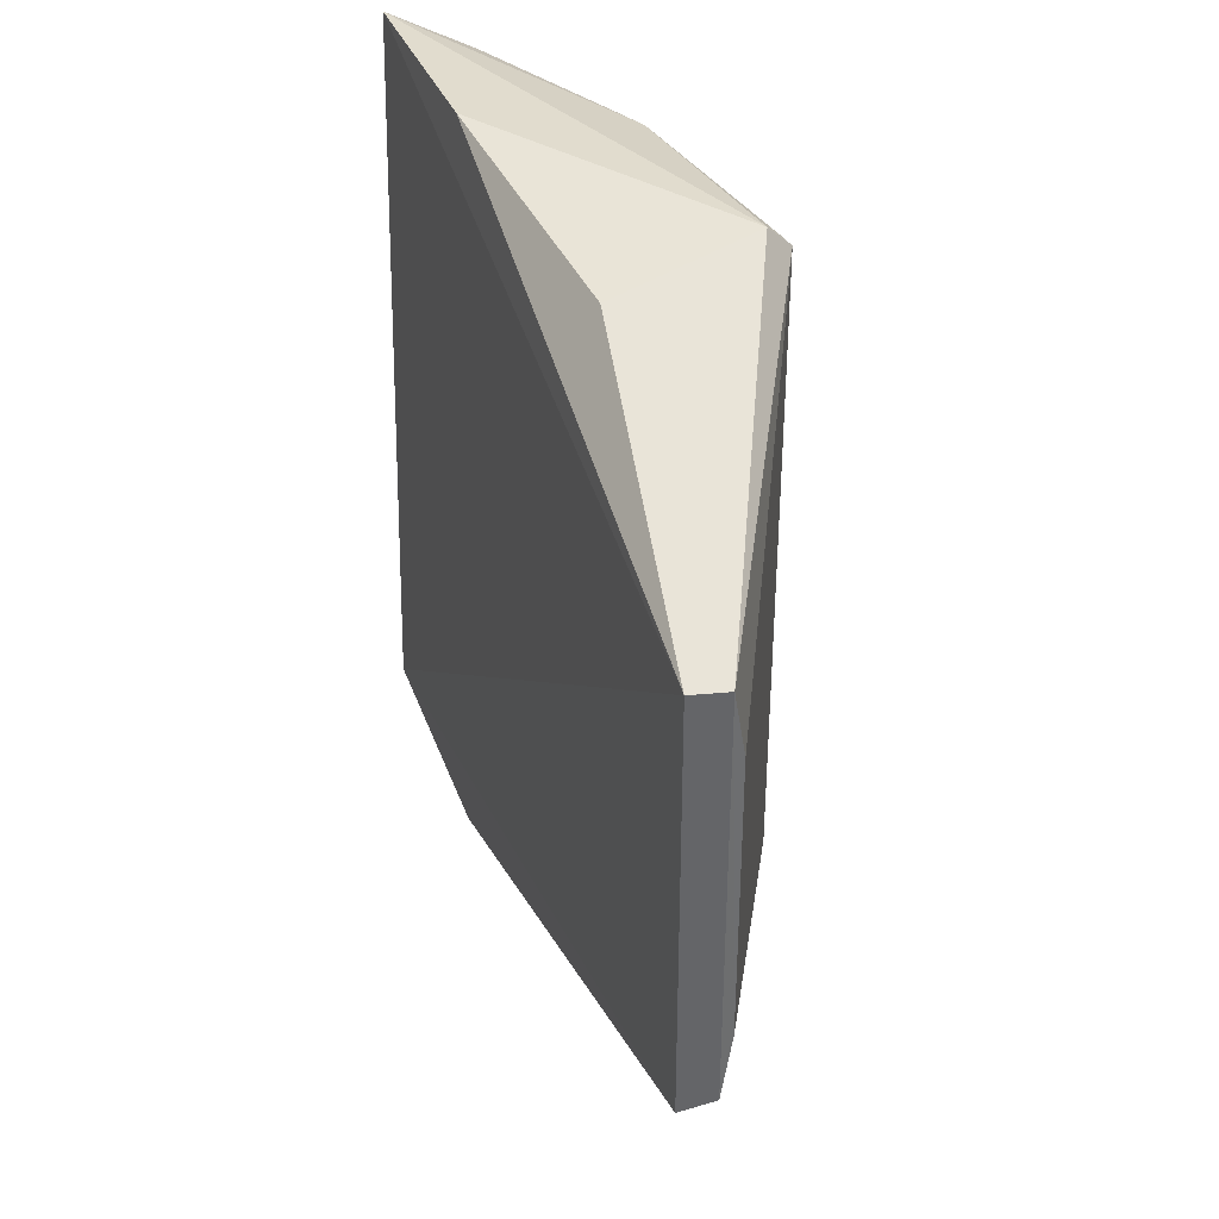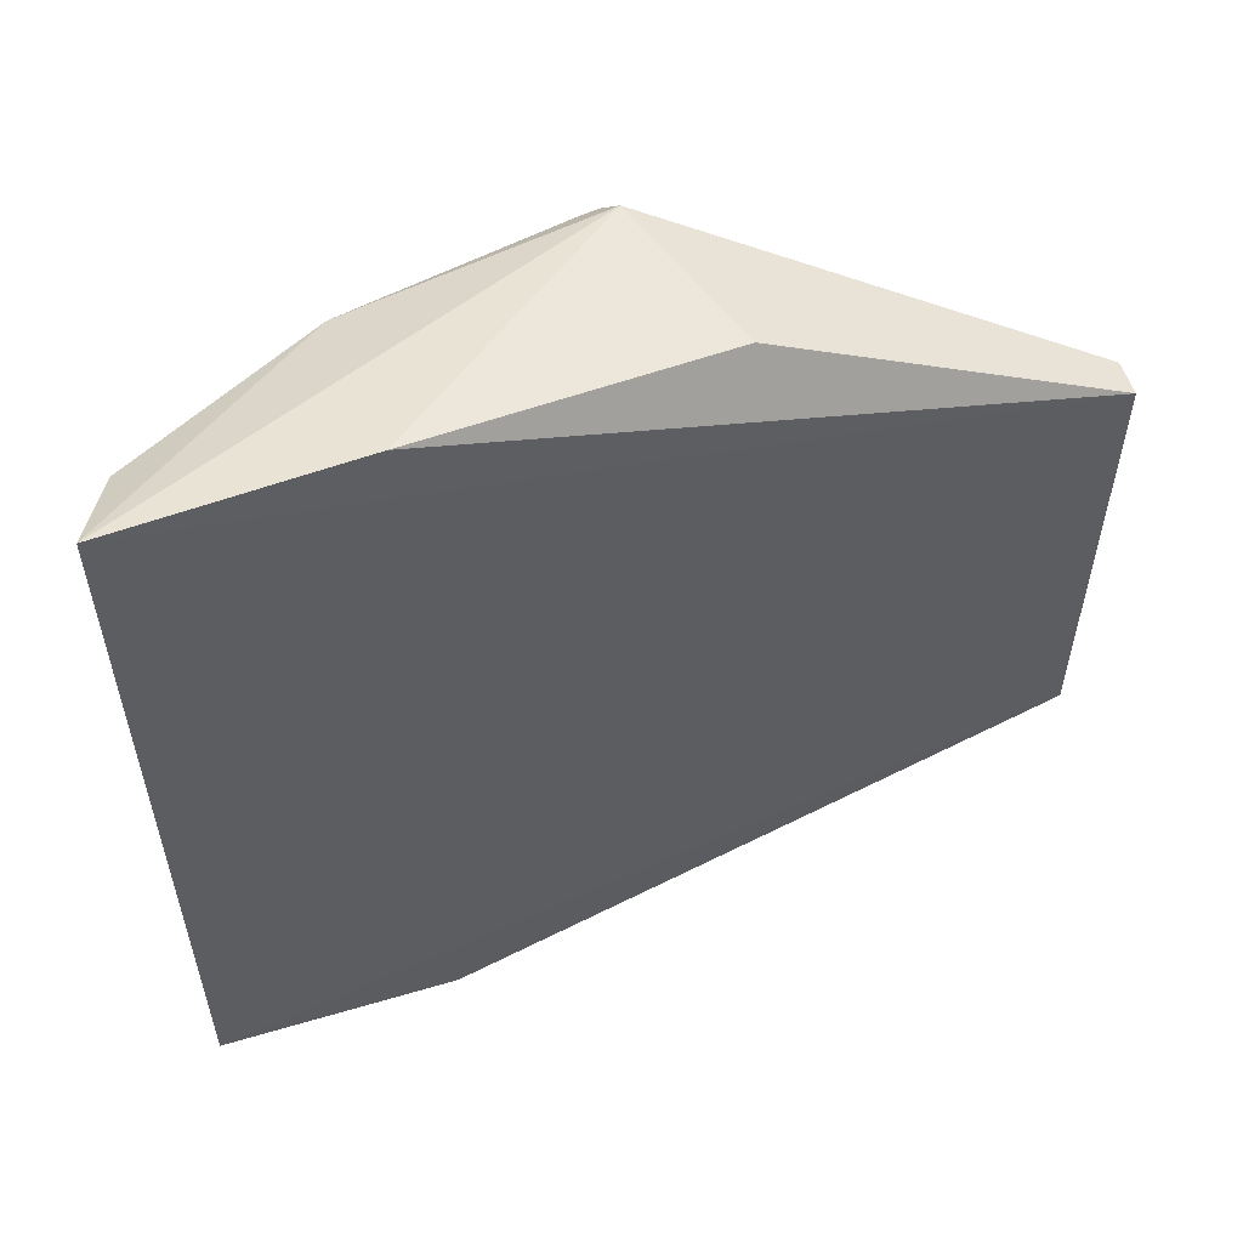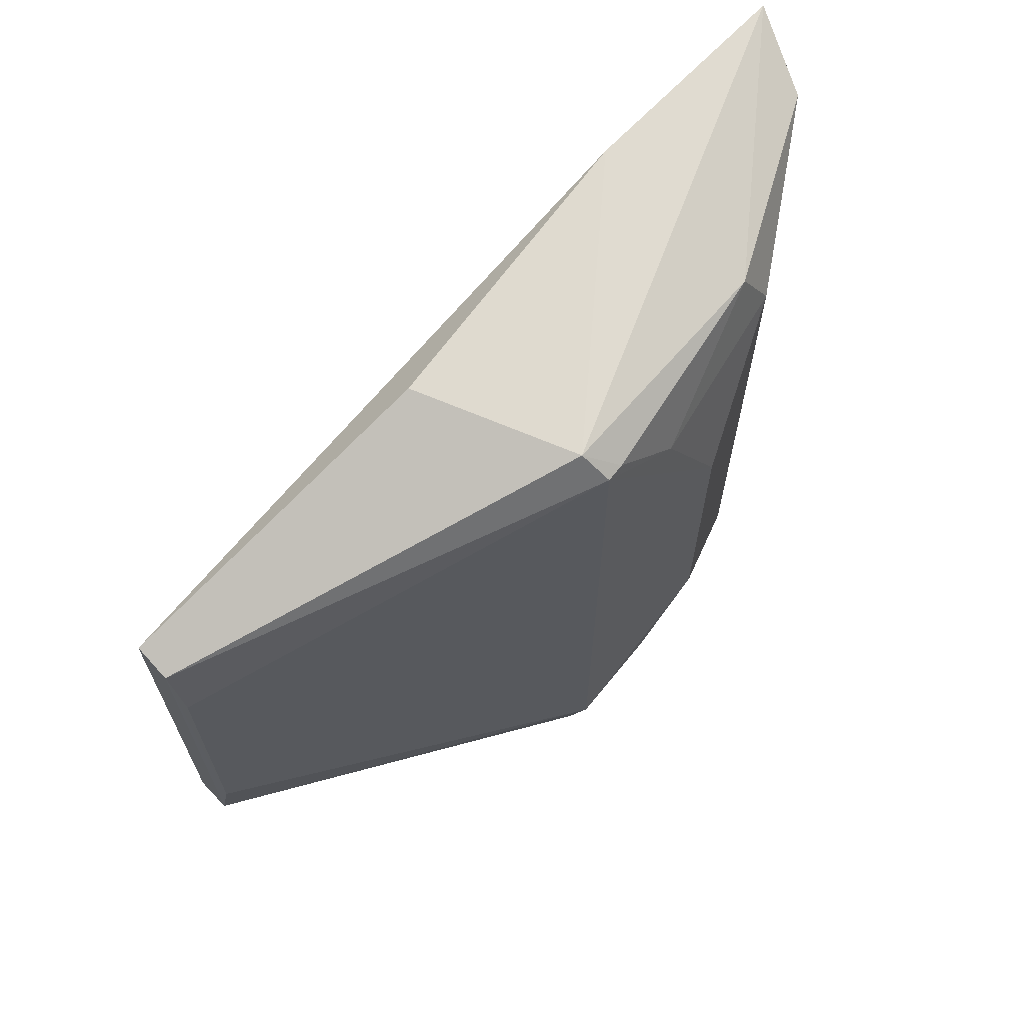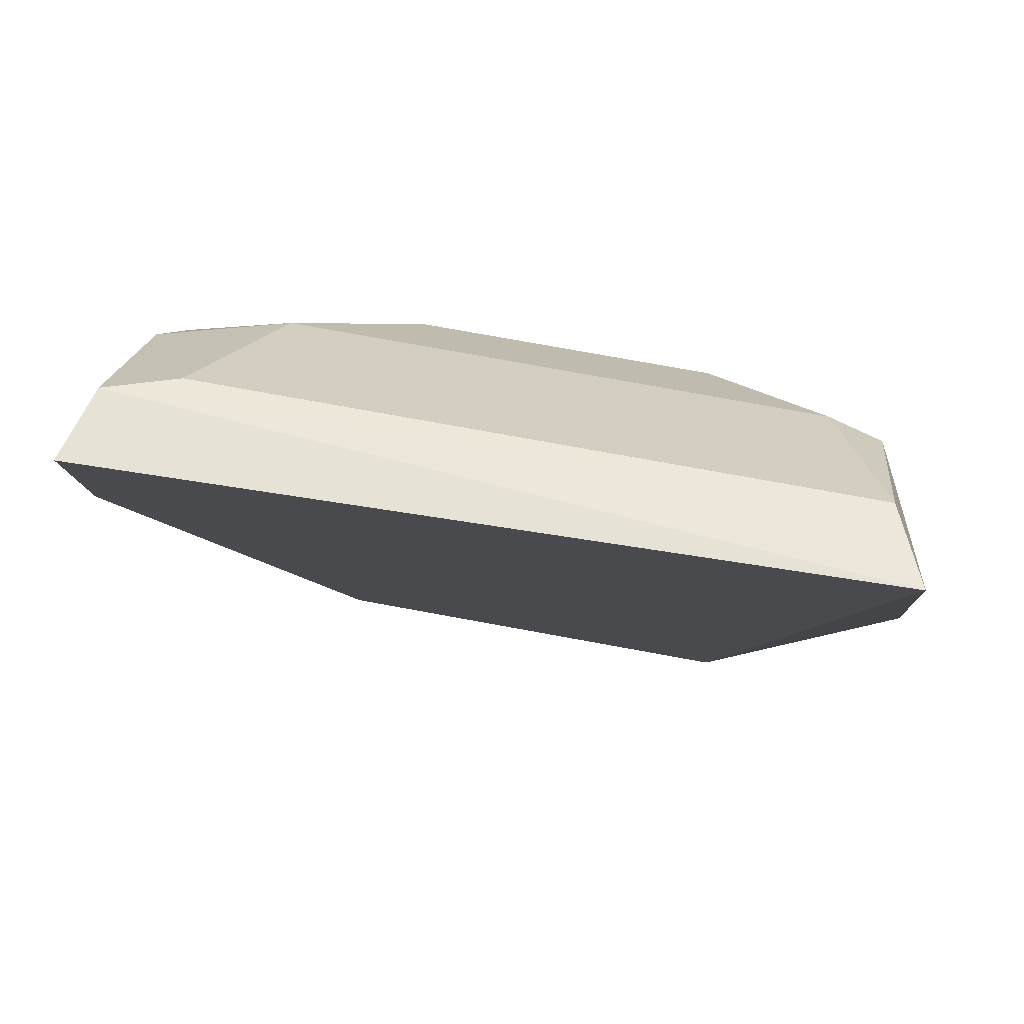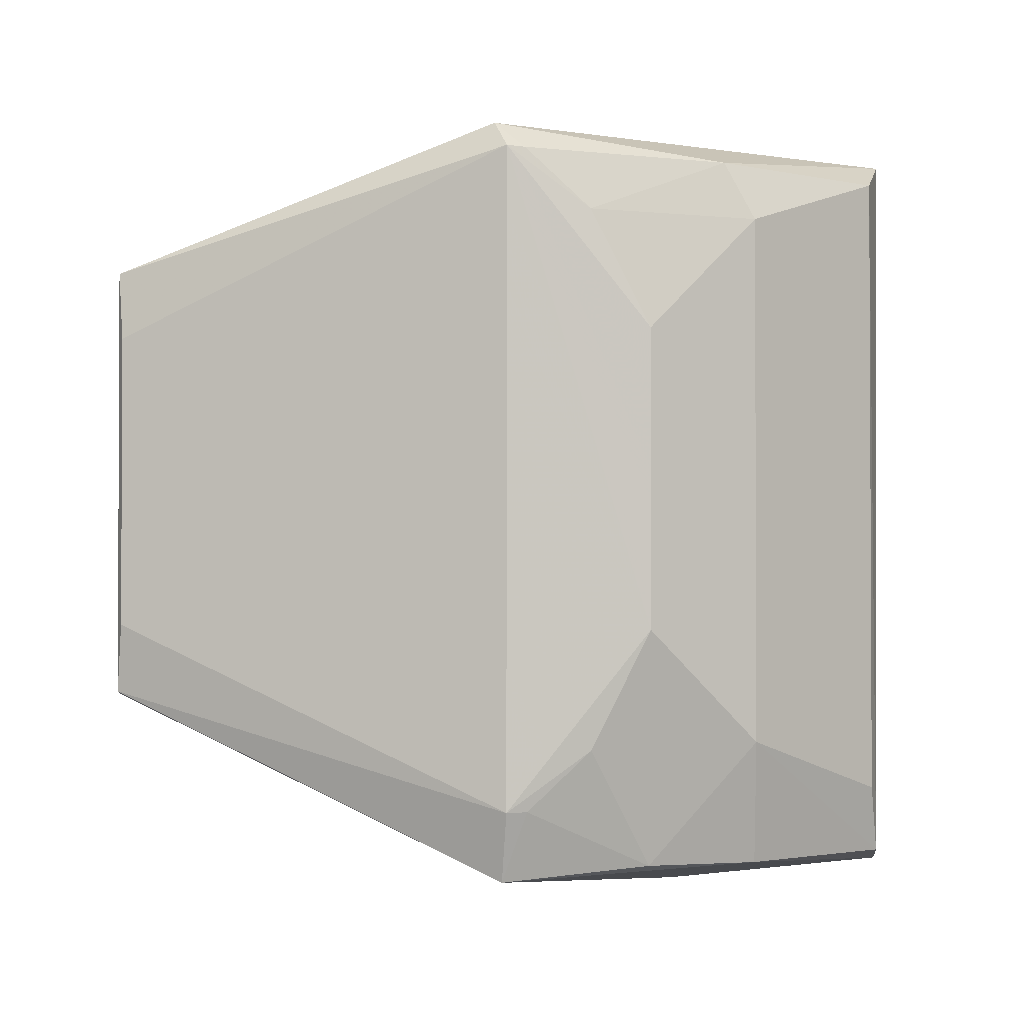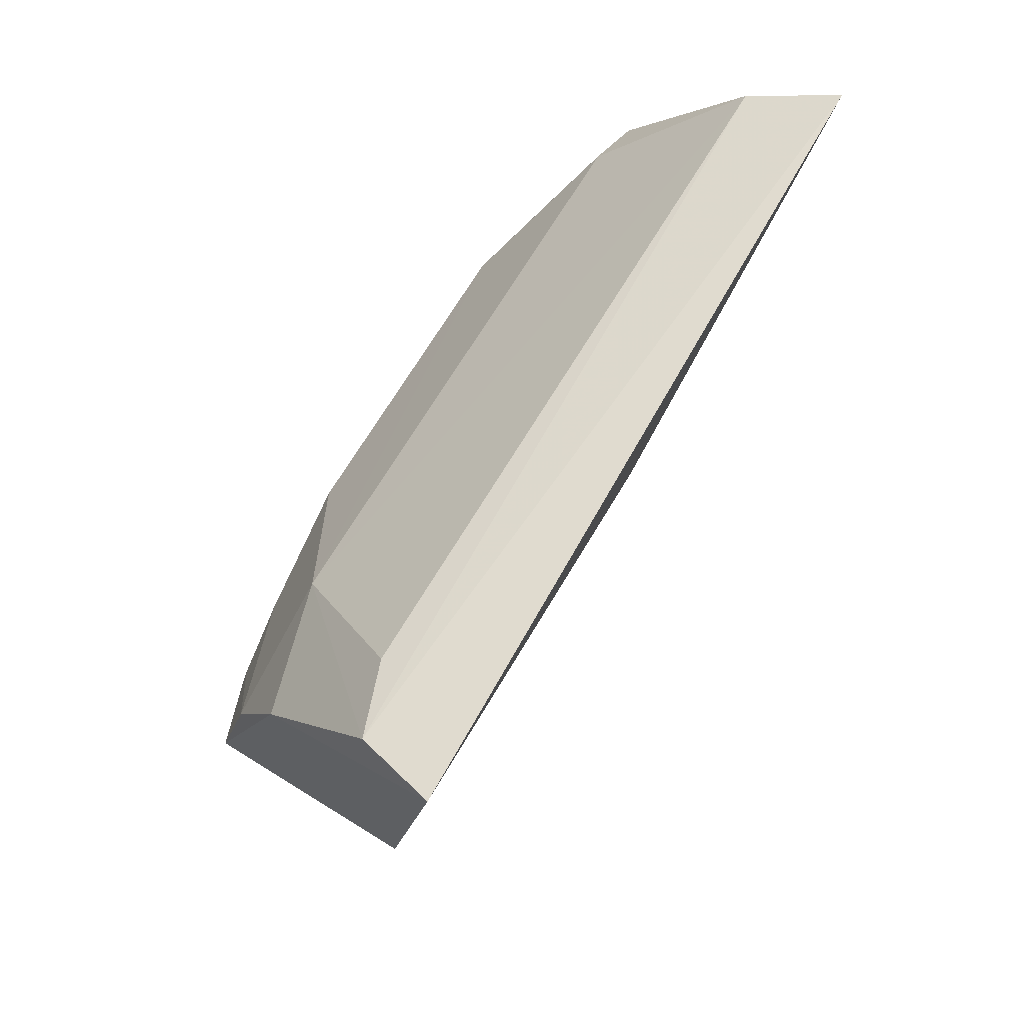
<metadata>
{"format":"obj","ext":"obj","renderer":"f3d","projection":"perspective","resolution":1024,"background":"white","views":[{"elev":38.8,"azim":169.0,"up":"+Y"},{"elev":55.5,"azim":79.7,"up":"+Y"},{"elev":67.2,"azim":-129.1,"up":"+Y"},{"elev":73.1,"azim":100.4,"up":"+Z"},{"elev":-1.3,"azim":-91.9,"up":"+Y"},{"elev":70.0,"azim":31.0,"up":"+Z"}]}
</metadata>
<code>
v -0.2374 -0.09897 0.4624
v -0.2461 -0.1027 0.4071
v -0.2666 0.05368 0.2651
v -0.2423 0.08616 0.4629
v -0.3079 -0.03553 0.3957
v -0.2668 -0.05281 0.265
v -0.3035 -0.09559 0.3606
v -0.2621 -0.07756 0.4572
v -0.3085 0.07934 0.3616
v -0.2831 -0.09376 0.4237
v -0.2736 -0.09542 0.357
v -0.256 -0.09435 0.4595
v -0.2916 0.06465 0.423
v -0.2669 0.08415 0.3408
v -0.3087 -0.0785 0.3615
v -0.2919 -0.06337 0.423
v -0.262 0.07819 0.4571
v -0.3077 0.0362 0.3958
v -0.3026 0.08573 0.3588
v -0.2505 0.08899 0.4089
v -0.2955 -0.09286 0.3963
v -0.2756 -0.05167 0.2656
v -0.2906 0.07865 0.4156
v -0.3067 0.0646 0.3816
v -0.2755 0.05256 0.2656
v -0.3076 -0.07845 0.3664
v -0.3075 0.07908 0.3659
v -0.2783 -0.03505 0.2668
v -0.307 -0.06404 0.3816
v -0.2782 0.03605 0.2668
f 1 3 4
f 6 1 2
f 6 3 1
f 10 7 2
f 10 2 1
f 11 7 6
f 11 6 2
f 11 2 7
f 12 1 4
f 12 10 1
f 15 5 9
f 16 12 8
f 16 10 12
f 17 12 4
f 17 8 12
f 17 16 8
f 17 13 16
f 18 9 5
f 18 16 13
f 18 5 16
f 20 4 3
f 20 3 14
f 20 19 4
f 20 14 19
f 21 7 10
f 21 10 16
f 22 6 7
f 22 7 15
f 23 13 17
f 23 17 4
f 23 4 19
f 24 18 13
f 24 9 18
f 24 13 23
f 25 19 14
f 25 14 3
f 25 9 19
f 25 3 6
f 25 6 22
f 26 15 7
f 26 7 21
f 27 23 19
f 27 19 9
f 27 24 23
f 27 9 24
f 28 25 22
f 28 22 15
f 28 15 9
f 29 26 21
f 29 5 15
f 29 15 26
f 29 21 16
f 29 16 5
f 30 28 9
f 30 9 25
f 30 25 28

</code>
